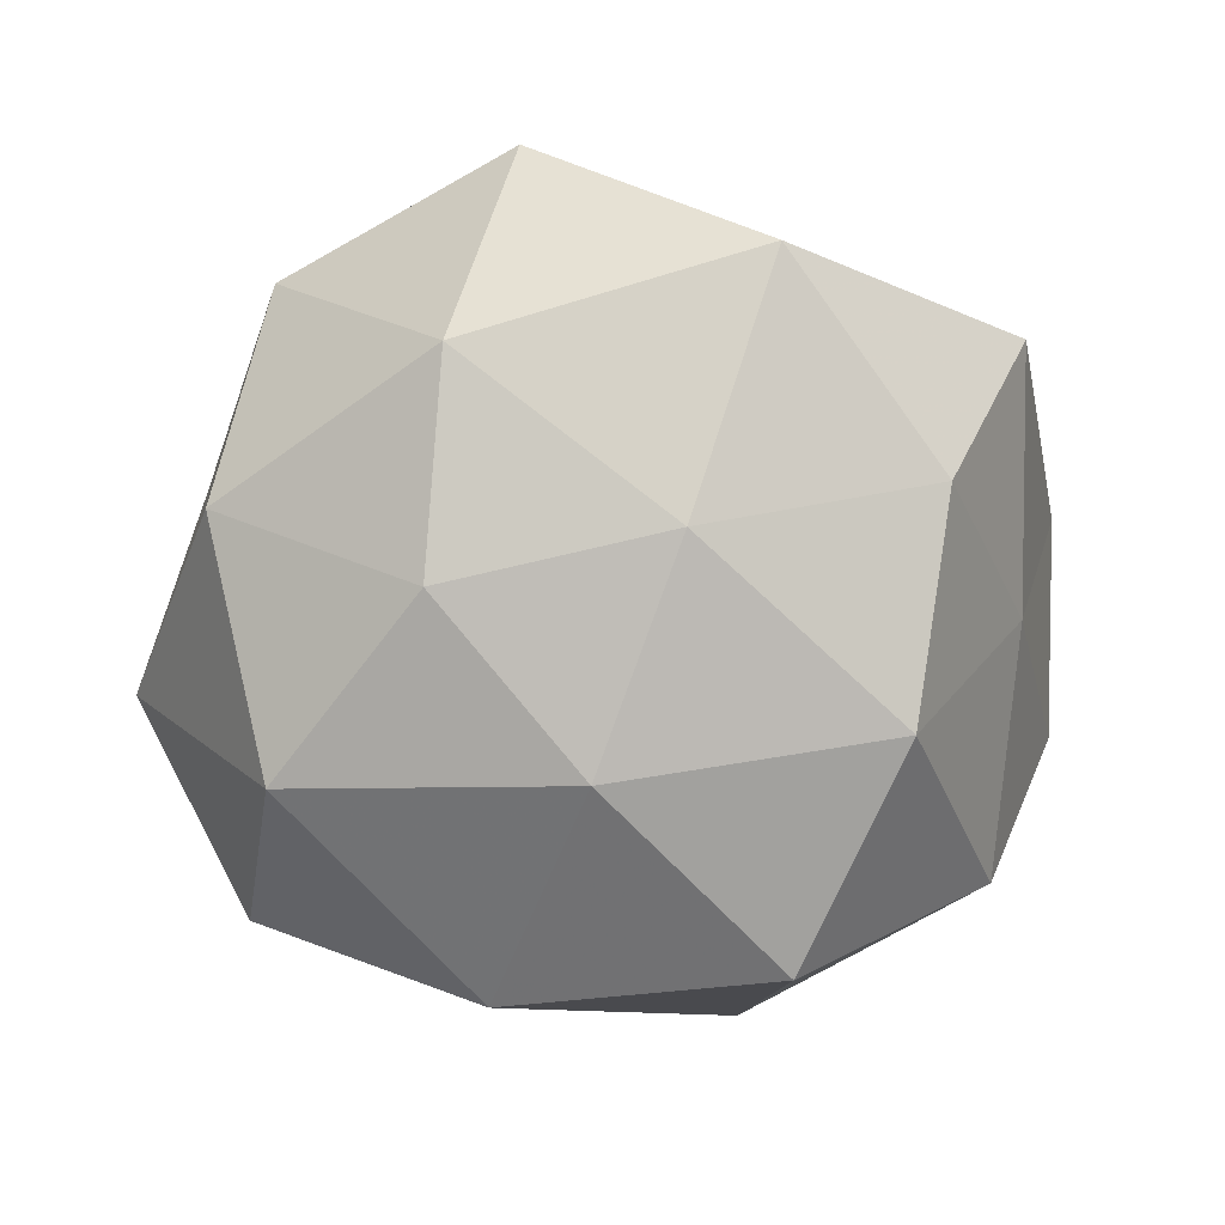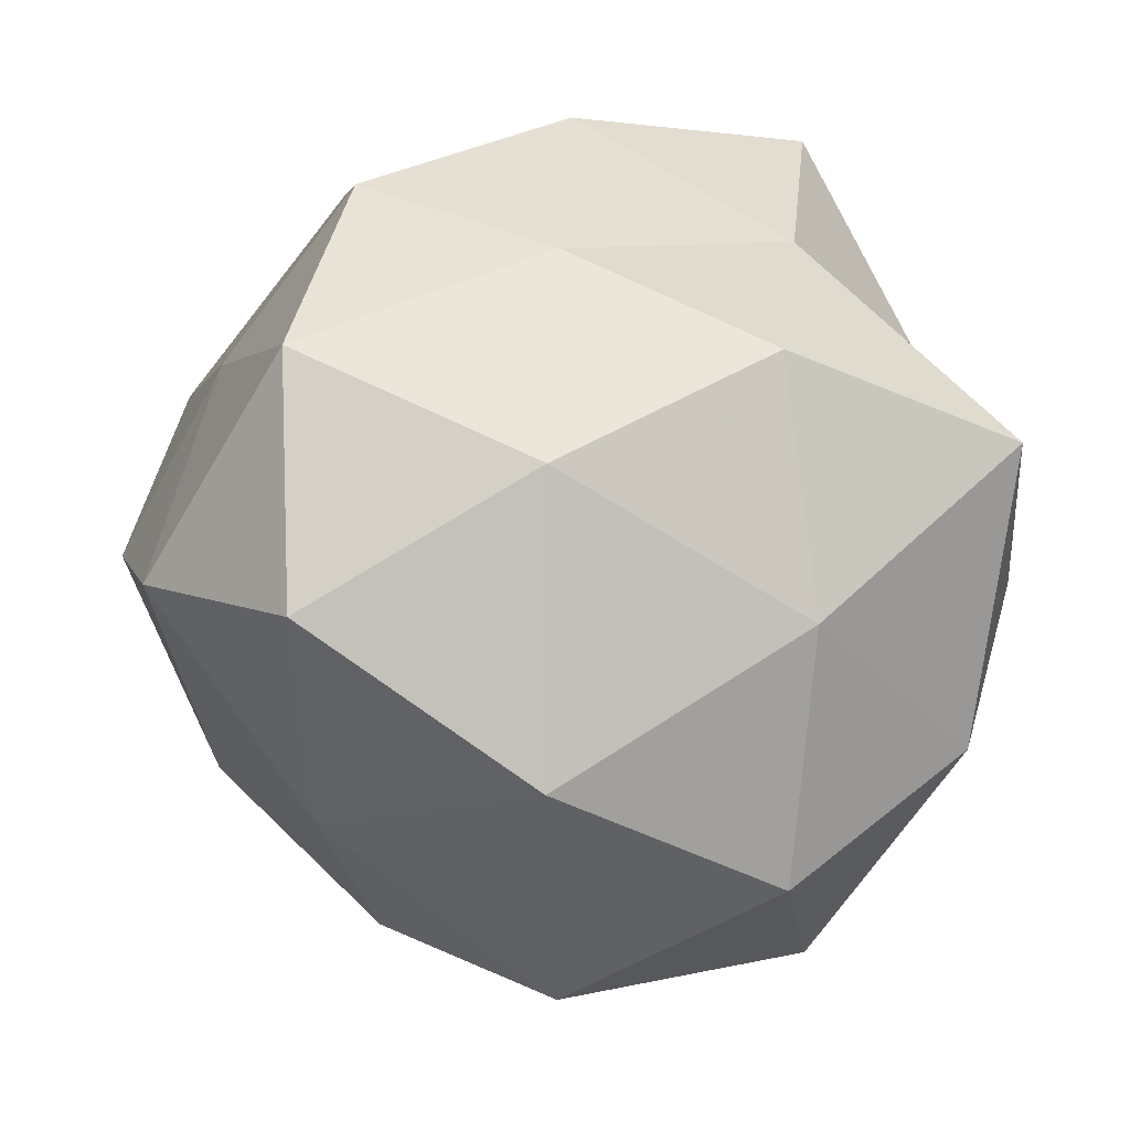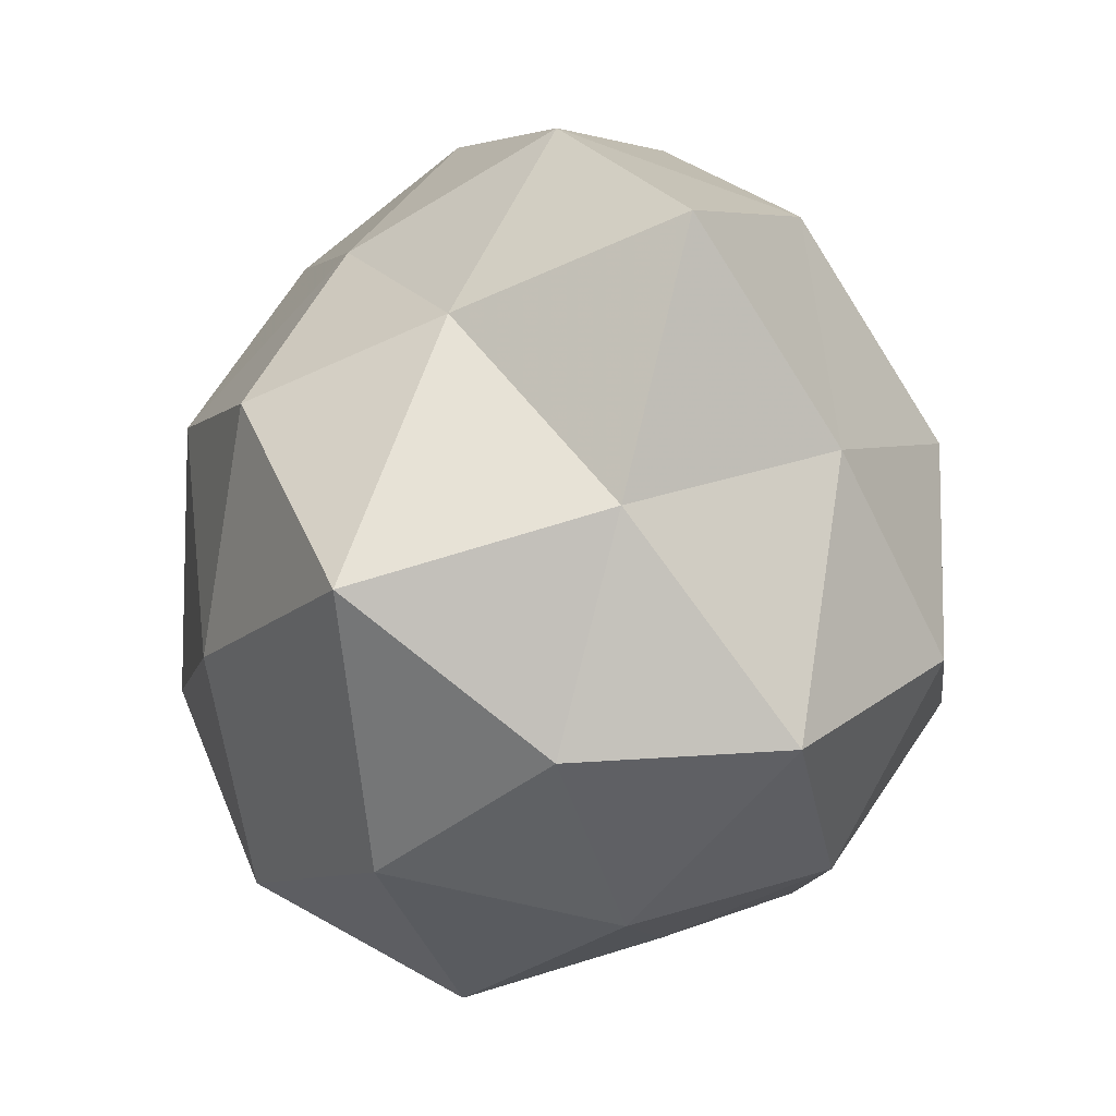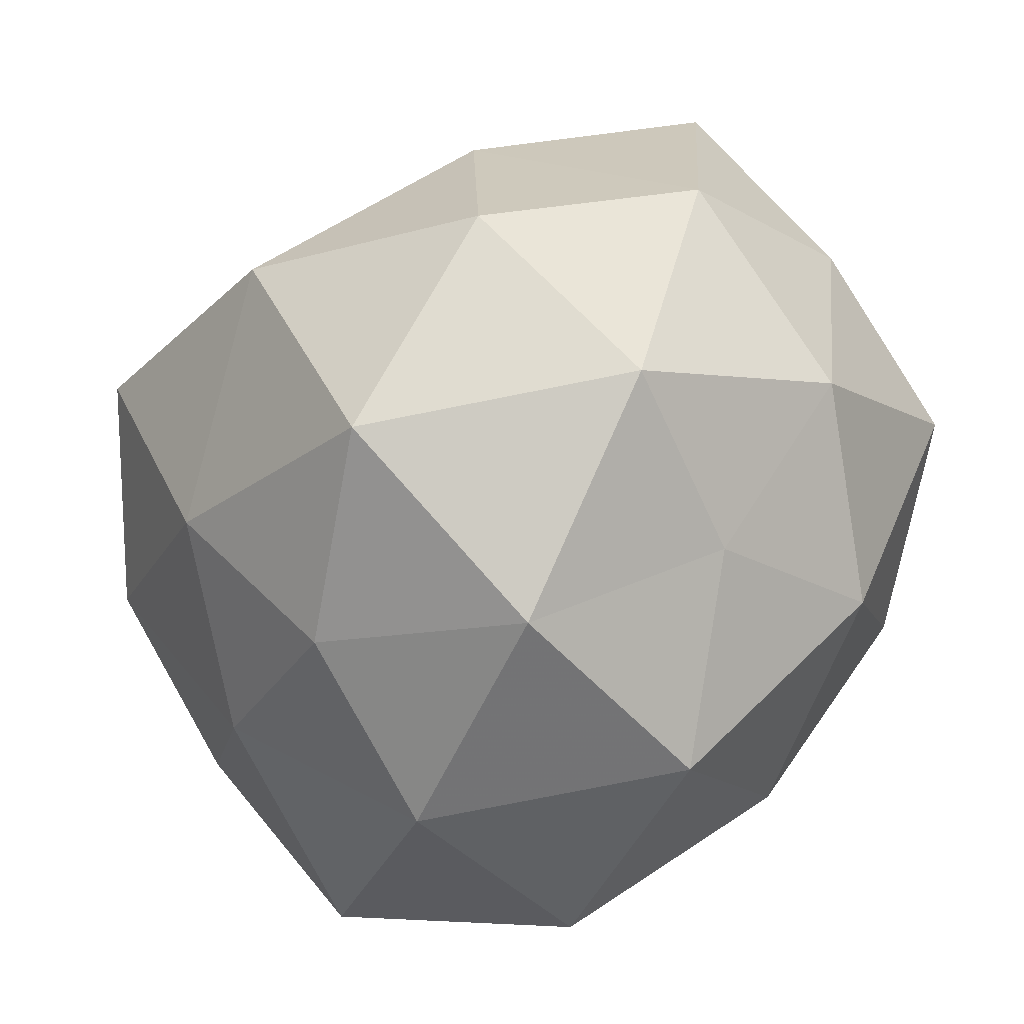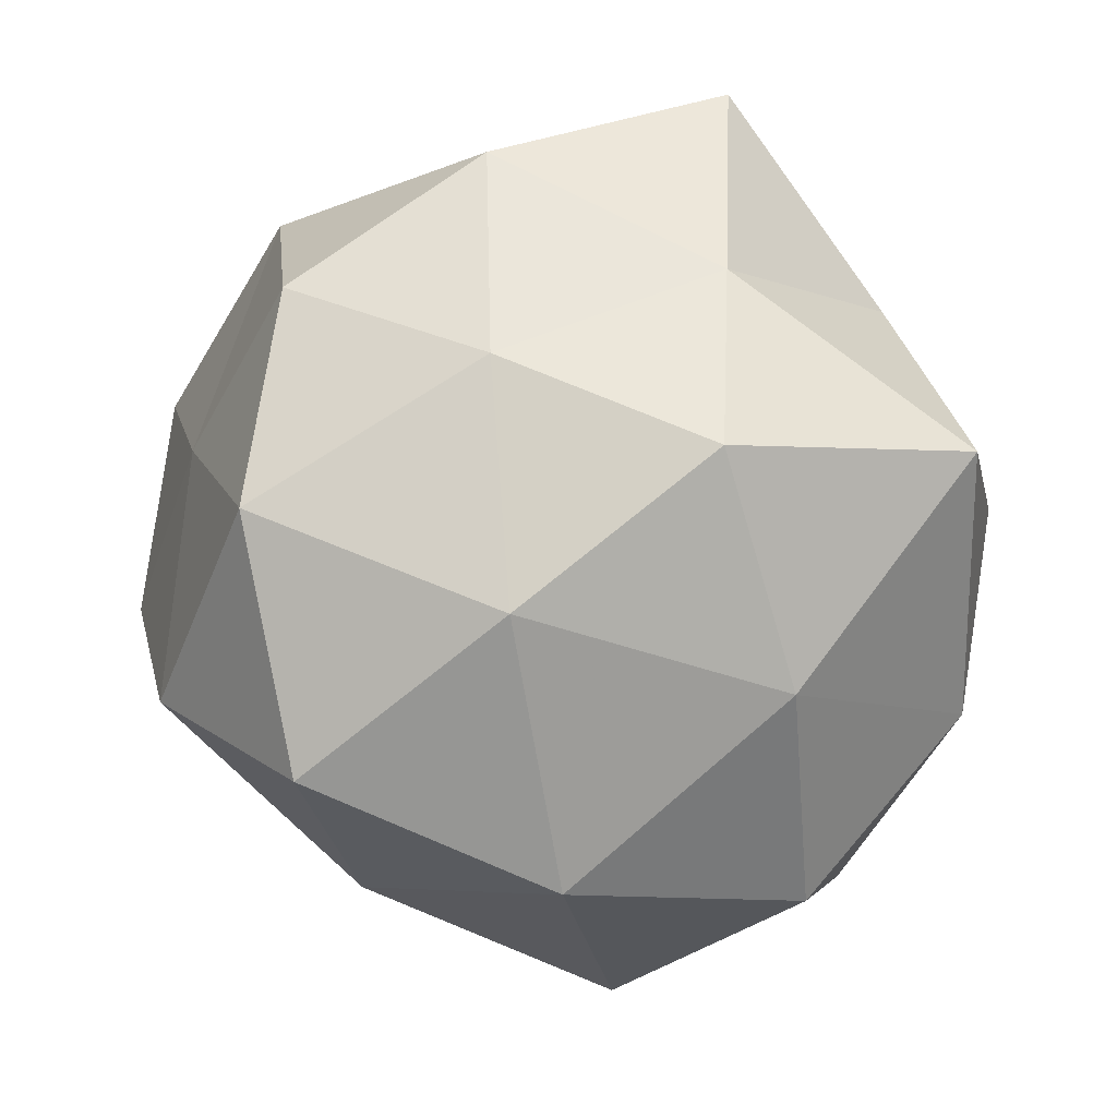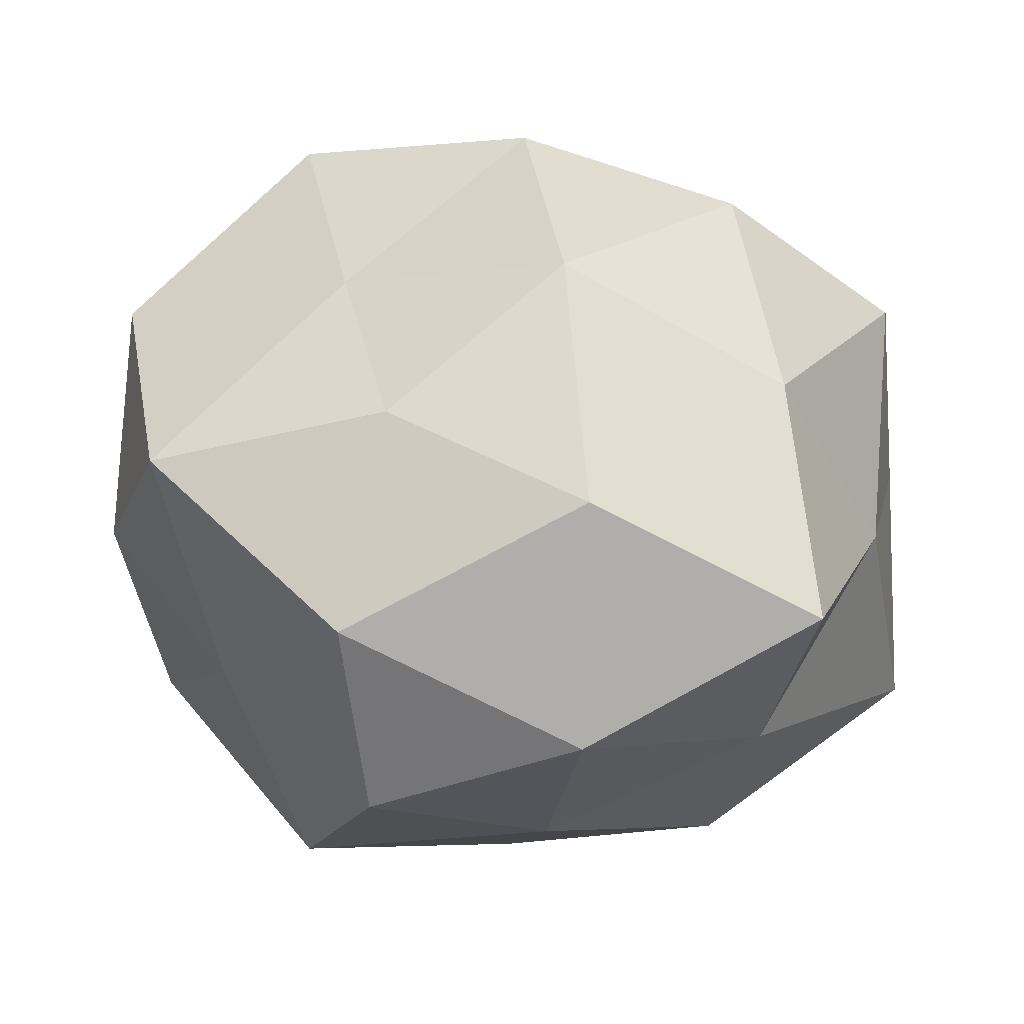
<metadata>
{"format":"obj","ext":"obj","renderer":"f3d","projection":"perspective","resolution":1024,"background":"white","views":[{"elev":-15.9,"azim":51.2,"up":"+Z"},{"elev":6.6,"azim":179.1,"up":"+Y"},{"elev":21.3,"azim":-90.1,"up":"+Y"},{"elev":-77.4,"azim":-140.8,"up":"+Y"},{"elev":-64.0,"azim":-170.2,"up":"+Z"},{"elev":32.1,"azim":171.8,"up":"+Z"}]}
</metadata>
<code>
v -0.00162 0.03495 0.02206
v 0.01573 0.02112 0.02527
v 0.0193 -0.02446 0.0319
v -0.04187 -0.001302 -0.0004386
v 0.03953 -0.0135 0.01952
v -0.01704 -0.03147 0.009545
v 0.03273 0.01978 -0.004514
v -0.03984 0.0135 -0.01866
v -0.03422 -0.02079 0.005746
v 0.002663 0.01308 -0.03573
v 0.01817 -0.03269 -0.007911
v 0.04312 0.001233 0.001471
v 0.02209 0.0356 0.0103
v 0.0231 -0.01972 -0.02298
v 0.03853 0.0009428 -0.01864
v -0.03578 -0.0146 -0.01619
v 0.0177 0.0006895 0.02884
v 0.001673 -0.03627 -0.02181
v -0.02326 -0.02085 0.02489
v -0.02344 0.0199 0.02432
v -0.002705 -0.01337 0.03724
v 0.03839 0.01556 0.01842
v 0.03349 -0.01845 -0.003902
v -0.01761 0.02222 -0.02814
v -0.02179 -0.0352 -0.00916
v -0.02017 0.03122 -0.009671
v -0.01841 -0.02484 -0.02849
v 0.0198 0.03645 -0.01
v -0.02041 -0.0009087 -0.03217
v -0.001667 -0.03486 0.02342
v -0.002614 0.01329 0.03575
v -0.03966 -0.001078 0.02021
v -0.03438 0.01883 0.005022
v 0.002823 -0.01449 -0.03761
v -0.02219 -0.0004509 0.03436
v 0.02172 -0.03373 0.01146
v 0.02527 0.02254 -0.02599
v -2.851e-05 -0.04186 0.001293
v 2.533e-05 0.04284 -0.0003094
v 0.02424 0.0003822 -0.03648
v -0.02286 0.041 0.01108
v 0.001472 0.03076 -0.01978
f 2 13 1
f 12 15 7
f 4 8 16
f 4 16 9
f 5 17 3
f 14 11 18
f 9 6 19
f 3 17 21
f 12 22 5
f 12 7 22
f 22 13 2
f 7 13 22
f 22 2 17
f 22 17 5
f 12 5 23
f 23 11 14
f 12 23 15
f 23 14 15
f 9 25 6
f 16 25 9
f 8 26 24
f 16 27 25
f 25 27 18
f 7 28 13
f 8 29 16
f 8 24 29
f 29 24 10
f 16 29 27
f 19 6 30
f 21 30 3
f 19 30 21
f 1 31 2
f 17 2 31
f 20 31 1
f 17 31 21
f 4 9 32
f 9 19 32
f 4 33 8
f 33 26 8
f 4 32 33
f 32 20 33
f 14 18 34
f 34 18 27
f 29 10 34
f 27 29 34
f 35 19 21
f 20 35 31
f 21 31 35
f 32 19 35
f 32 35 20
f 5 3 36
f 5 36 23
f 23 36 11
f 36 3 30
f 15 37 7
f 7 37 28
f 38 18 11
f 6 25 38
f 25 18 38
f 38 30 6
f 11 36 38
f 36 30 38
f 13 39 1
f 13 28 39
f 15 14 40
f 34 10 40
f 40 14 34
f 37 40 10
f 15 40 37
f 41 20 1
f 33 20 41
f 33 41 26
f 1 39 41
f 26 41 39
f 42 10 24
f 24 26 42
f 37 10 42
f 28 37 42
f 26 39 42
f 42 39 28

</code>
